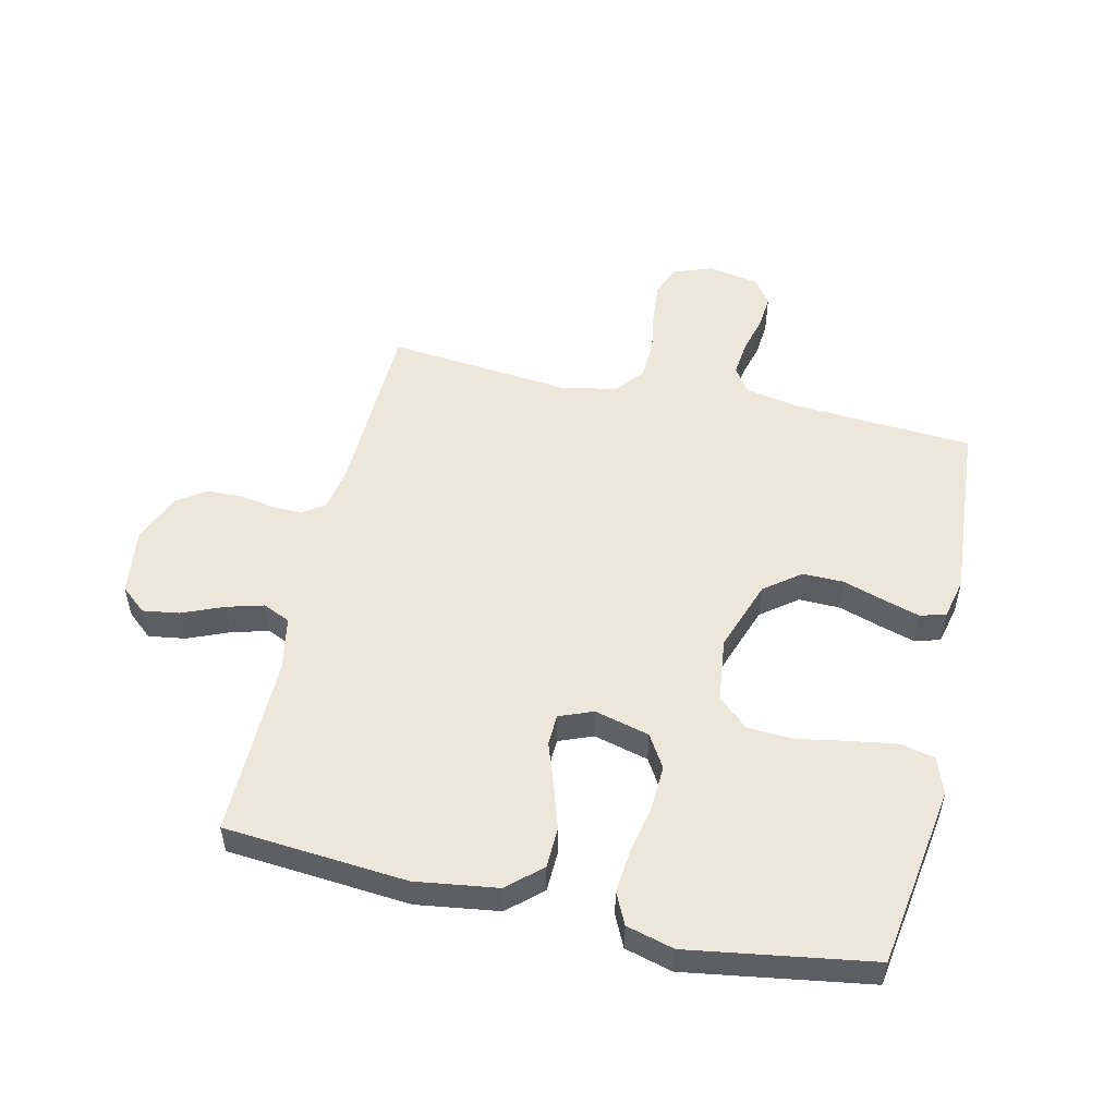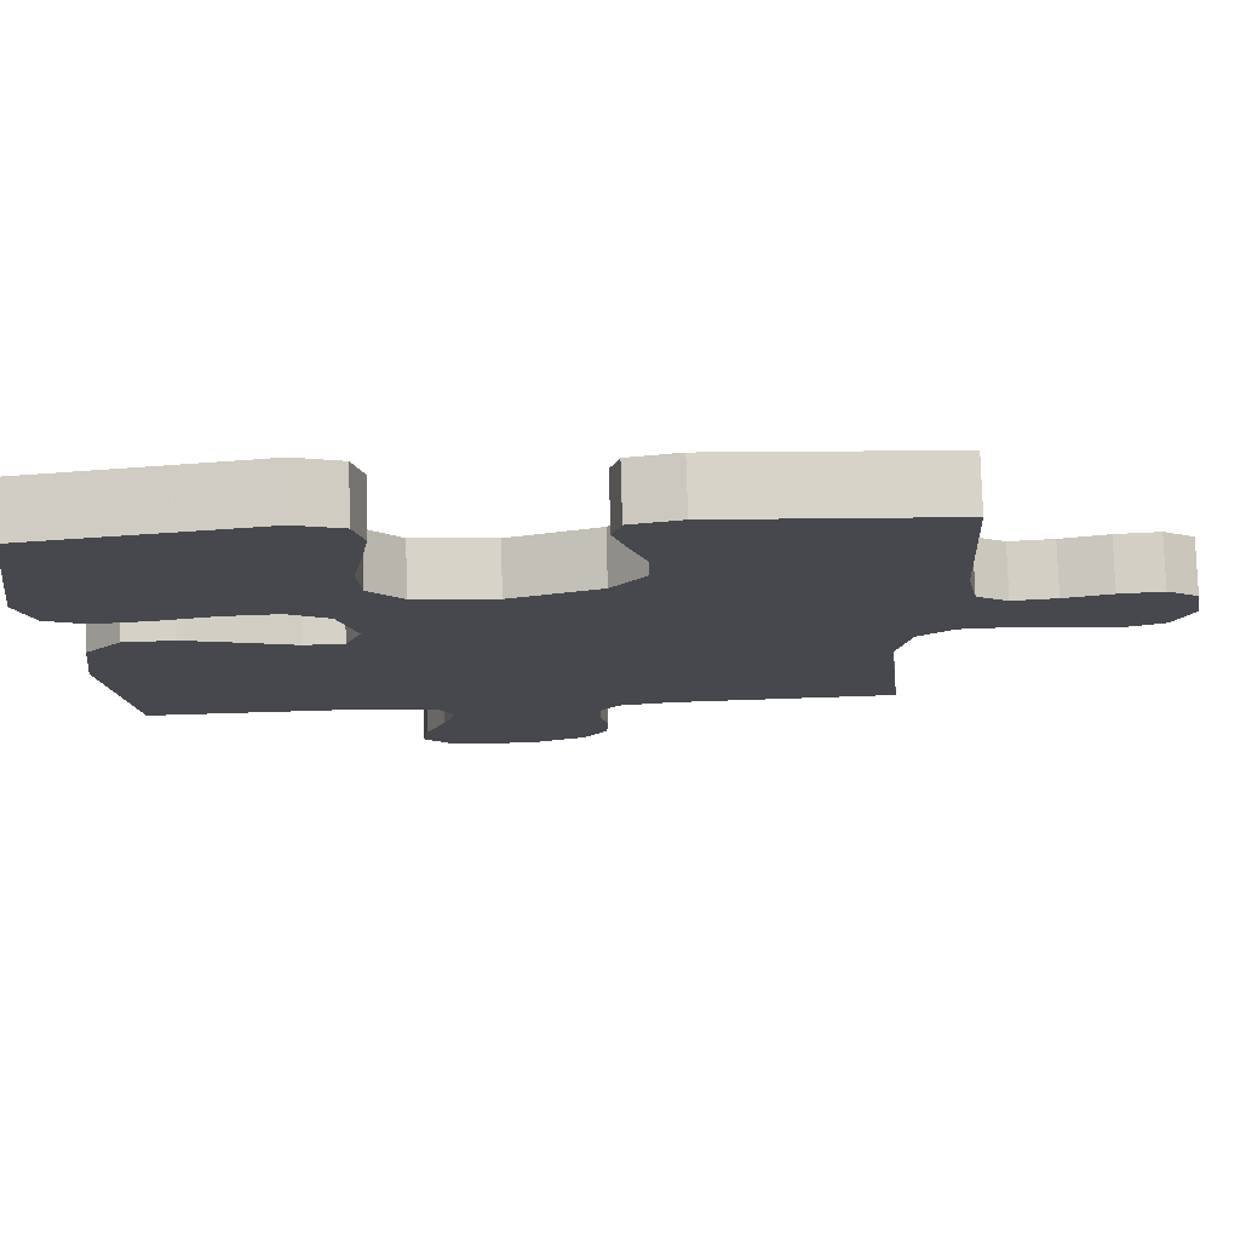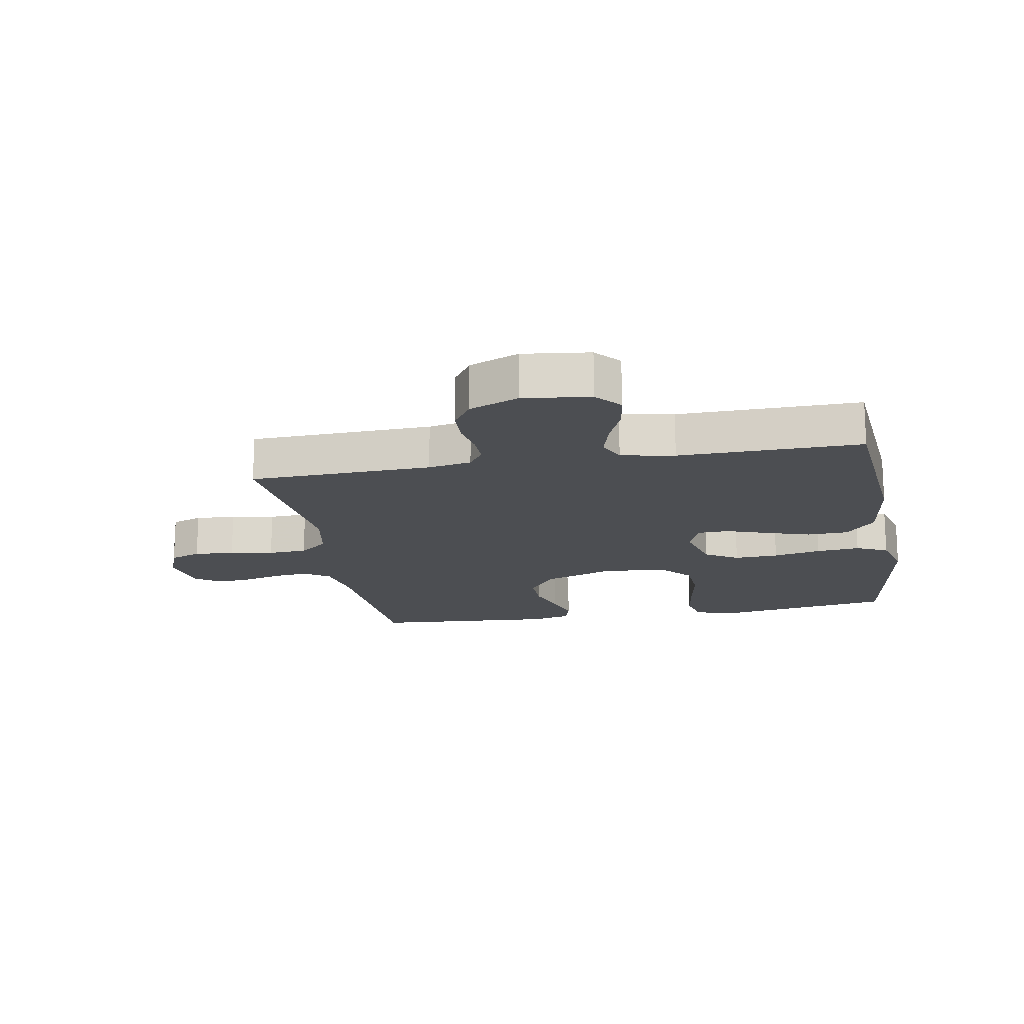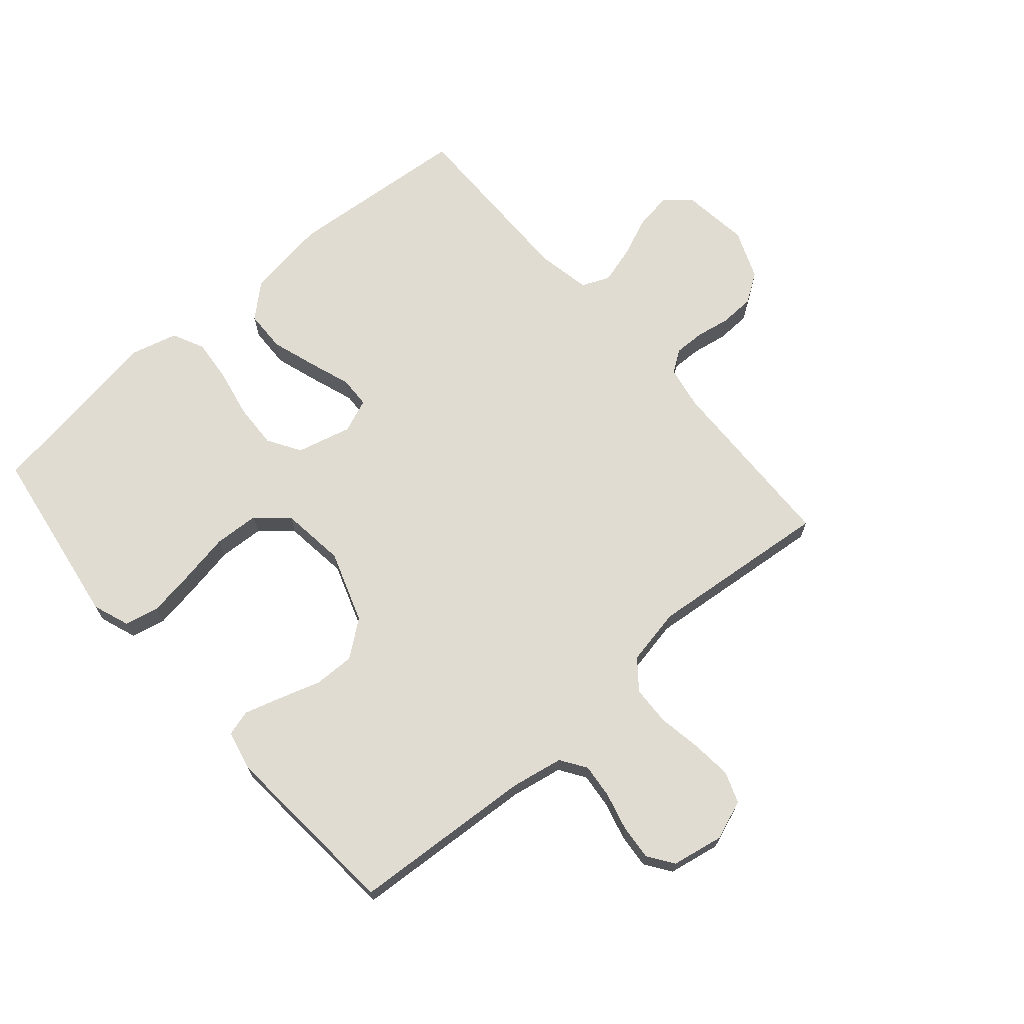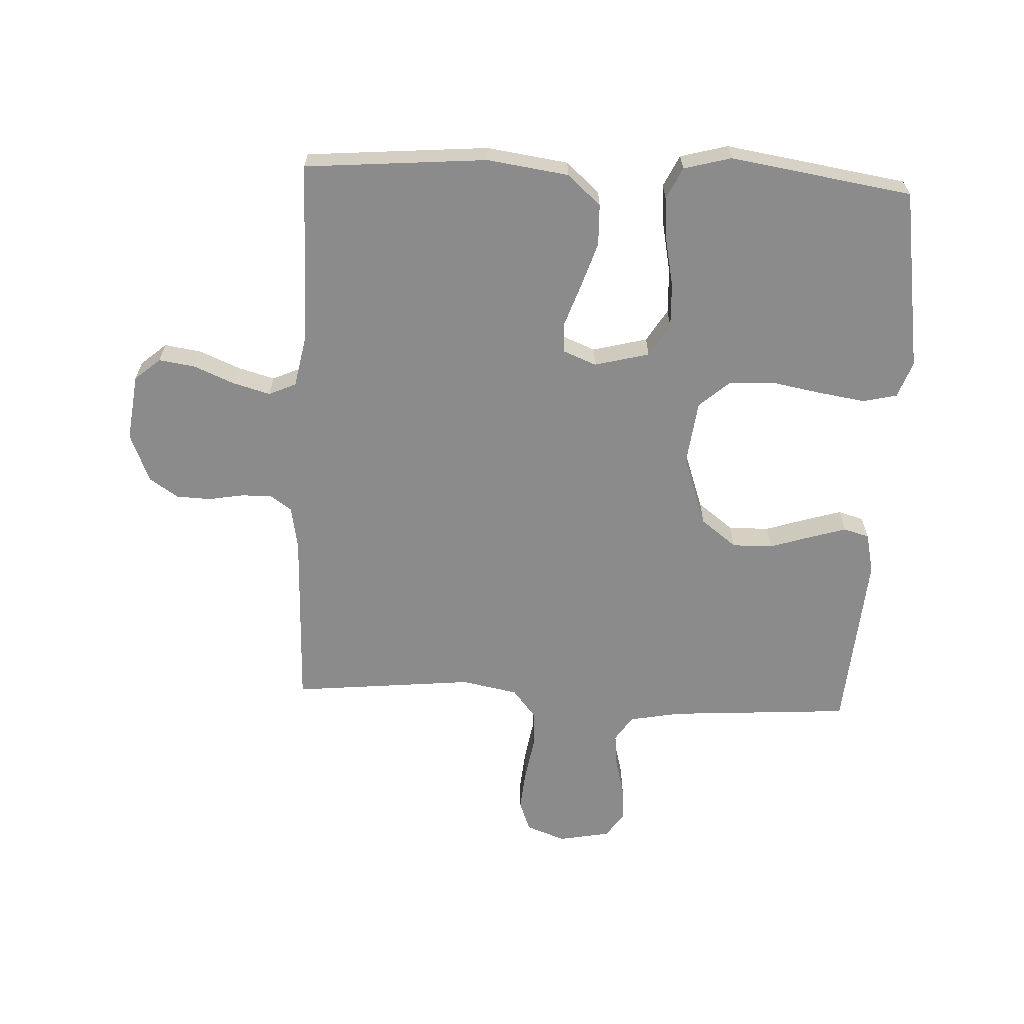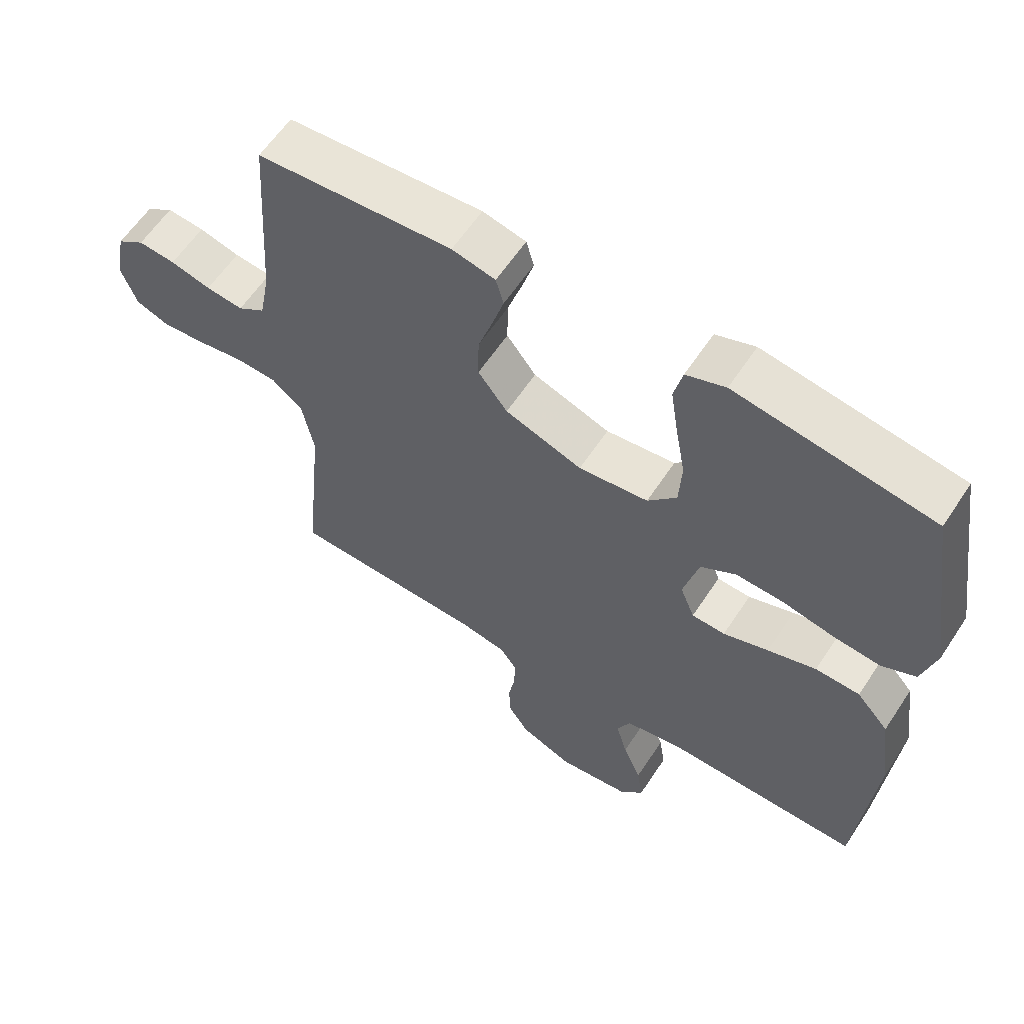
<metadata>
{"format":"obj","ext":"obj","renderer":"f3d","projection":"perspective","resolution":1024,"background":"white","views":[{"elev":52.4,"azim":-77.1,"up":"+Y"},{"elev":78.2,"azim":-1.6,"up":"+Z"},{"elev":-17.0,"azim":-169.7,"up":"+Y"},{"elev":69.2,"azim":49.1,"up":"+Y"},{"elev":-63.8,"azim":-92.7,"up":"+Y"},{"elev":60.4,"azim":-146.7,"up":"+Z"}]}
</metadata>
<code>
v 0.5 0.07 0.5
v 0.52 0.07 0.2
v 0.536 0.07 0.115
v 0.578 0.07 0.087
v 0.635 0.07 0.093
v 0.697 0.07 0.109
v 0.754 0.07 0.114
v 0.796 0.07 0.085
v 0.812 0.07 0
v 0.788 0.07 -0.065
v 0.737 0.07 -0.084
v 0.671 0.07 -0.078
v 0.599 0.07 -0.066
v 0.535 0.07 -0.069
v 0.488 0.07 -0.107
v 0.47 0.07 -0.2
v 0.5 0.07 -0.5
v 0.2 0.07 -0.509
v 0.129 0.07 -0.522
v 0.104 0.07 -0.558
v 0.105 0.07 -0.608
v 0.115 0.07 -0.665
v 0.113 0.07 -0.722
v 0.081 0.07 -0.77
v 0 0.07 -0.803
v -0.11 0.07 -0.789
v -0.146 0.07 -0.747
v -0.137 0.07 -0.687
v -0.109 0.07 -0.62
v -0.092 0.07 -0.559
v -0.112 0.07 -0.514
v -0.2 0.07 -0.497
v -0.5 0.07 -0.5
v -0.525 0.07 -0.2
v -0.506 0.07 -0.066
v -0.457 0.07 -0.011
v -0.389 0.07 -0.009
v -0.315 0.07 -0.033
v -0.246 0.07 -0.057
v -0.195 0.07 -0.055
v -0.173 0.07 0
v -0.196 0.07 0.09
v -0.25 0.07 0.123
v -0.323 0.07 0.12
v -0.402 0.07 0.104
v -0.474 0.07 0.097
v -0.526 0.07 0.122
v -0.547 0.07 0.2
v -0.5 0.07 0.5
v -0.2 0.07 0.546
v -0.14 0.07 0.524
v -0.127 0.07 0.468
v -0.139 0.07 0.391
v -0.154 0.07 0.308
v -0.15 0.07 0.234
v -0.106 0.07 0.184
v 0 0.07 0.171
v 0.118 0.07 0.212
v 0.163 0.07 0.271
v 0.162 0.07 0.338
v 0.14 0.07 0.406
v 0.122 0.07 0.466
v 0.134 0.07 0.508
v 0.2 0.07 0.523
v 0.5 0 0.5
v 0.52 0 0.2
v 0.536 0 0.115
v 0.578 0 0.087
v 0.635 0 0.093
v 0.697 0 0.109
v 0.754 0 0.114
v 0.796 0 0.085
v 0.812 0 0
v 0.788 0 -0.065
v 0.737 0 -0.084
v 0.671 0 -0.078
v 0.599 0 -0.066
v 0.535 0 -0.069
v 0.488 0 -0.107
v 0.47 0 -0.2
v 0.5 0 -0.5
v 0.2 0 -0.509
v 0.129 0 -0.522
v 0.104 0 -0.558
v 0.105 0 -0.608
v 0.115 0 -0.665
v 0.113 0 -0.722
v 0.081 0 -0.77
v 0 0 -0.803
v -0.11 0 -0.789
v -0.146 0 -0.747
v -0.137 0 -0.687
v -0.109 0 -0.62
v -0.092 0 -0.559
v -0.112 0 -0.514
v -0.2 0 -0.497
v -0.5 0 -0.5
v -0.525 0 -0.2
v -0.506 0 -0.066
v -0.457 0 -0.011
v -0.389 0 -0.009
v -0.315 0 -0.033
v -0.246 0 -0.057
v -0.195 0 -0.055
v -0.173 0 0
v -0.196 0 0.09
v -0.25 0 0.123
v -0.323 0 0.12
v -0.402 0 0.104
v -0.474 0 0.097
v -0.526 0 0.122
v -0.547 0 0.2
v -0.5 0 0.5
v -0.2 0 0.546
v -0.14 0 0.524
v -0.127 0 0.468
v -0.139 0 0.391
v -0.154 0 0.308
v -0.15 0 0.234
v -0.106 0 0.184
v 0 0 0.171
v 0.118 0 0.212
v 0.163 0 0.271
v 0.162 0 0.338
v 0.14 0 0.406
v 0.122 0 0.466
v 0.134 0 0.508
v 0.2 0 0.523
f 64 1 2
f 63 64 2
f 62 63 2
f 61 62 2
f 60 61 2
f 59 60 2 3
f 58 59 3 4
f 57 58 4
f 56 57 4
f 52 53 54
f 51 52 54
f 50 51 54
f 49 50 54
f 48 49 54
f 47 48 54
f 46 47 54
f 45 46 54
f 44 45 54
f 43 44 54 55
f 42 43 55 56
f 37 38 39
f 36 37 39
f 35 36 39
f 34 35 39
f 33 34 39
f 32 33 39
f 31 32 39 40
f 30 31 40 41
f 27 28 29
f 26 27 29
f 25 26 29
f 24 25 29
f 23 24 29
f 22 23 29
f 21 22 29
f 20 21 29 30
f 19 20 30 41
f 16 17 18
f 41 42 56
f 19 41 56
f 18 19 56
f 16 18 56
f 15 16 56
f 11 12 13
f 10 11 13
f 9 10 13
f 8 9 13
f 7 8 13
f 6 7 13
f 5 6 13
f 4 5 13 14
f 4 14 15 56
f 66 65 128
f 66 128 127
f 66 127 126
f 66 126 125
f 66 125 124
f 67 66 124 123
f 68 67 123 122
f 68 122 121
f 68 121 120
f 118 117 116
f 118 116 115
f 118 115 114
f 118 114 113
f 118 113 112
f 118 112 111
f 118 111 110
f 118 110 109
f 118 109 108
f 119 118 108 107
f 120 119 107 106
f 103 102 101
f 103 101 100
f 103 100 99
f 103 99 98
f 103 98 97
f 103 97 96
f 104 103 96 95
f 105 104 95 94
f 93 92 91
f 93 91 90
f 93 90 89
f 93 89 88
f 93 88 87
f 93 87 86
f 93 86 85
f 94 93 85 84
f 105 94 84 83
f 82 81 80
f 120 106 105
f 120 105 83
f 120 83 82
f 120 82 80
f 120 80 79
f 77 76 75
f 77 75 74
f 77 74 73
f 77 73 72
f 77 72 71
f 77 71 70
f 77 70 69
f 78 77 69 68
f 120 79 78 68
f 1 65 66 2
f 2 66 67 3
f 3 67 68 4
f 4 68 69 5
f 5 69 70 6
f 6 70 71 7
f 7 71 72 8
f 8 72 73 9
f 9 73 74 10
f 10 74 75 11
f 11 75 76 12
f 12 76 77 13
f 13 77 78 14
f 14 78 79 15
f 15 79 80 16
f 16 80 81 17
f 17 81 82 18
f 18 82 83 19
f 19 83 84 20
f 20 84 85 21
f 21 85 86 22
f 22 86 87 23
f 23 87 88 24
f 24 88 89 25
f 25 89 90 26
f 26 90 91 27
f 27 91 92 28
f 28 92 93 29
f 29 93 94 30
f 30 94 95 31
f 31 95 96 32
f 32 96 97 33
f 33 97 98 34
f 34 98 99 35
f 35 99 100 36
f 36 100 101 37
f 37 101 102 38
f 38 102 103 39
f 39 103 104 40
f 40 104 105 41
f 41 105 106 42
f 42 106 107 43
f 43 107 108 44
f 44 108 109 45
f 45 109 110 46
f 46 110 111 47
f 47 111 112 48
f 48 112 113 49
f 49 113 114 50
f 50 114 115 51
f 51 115 116 52
f 52 116 117 53
f 53 117 118 54
f 54 118 119 55
f 55 119 120 56
f 56 120 121 57
f 57 121 122 58
f 58 122 123 59
f 59 123 124 60
f 60 124 125 61
f 61 125 126 62
f 62 126 127 63
f 63 127 128 64
f 64 128 65 1

</code>
